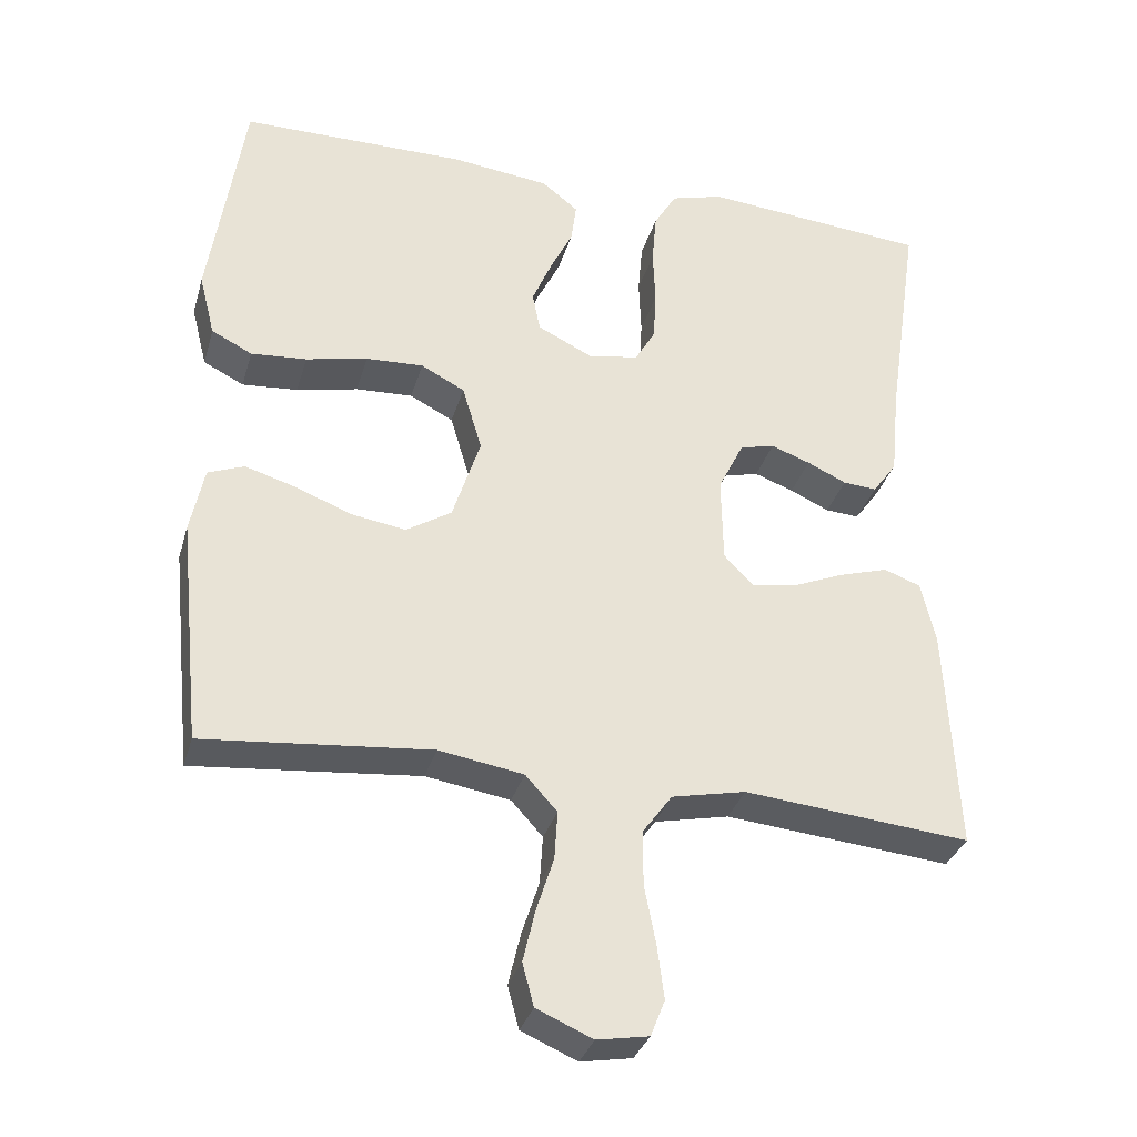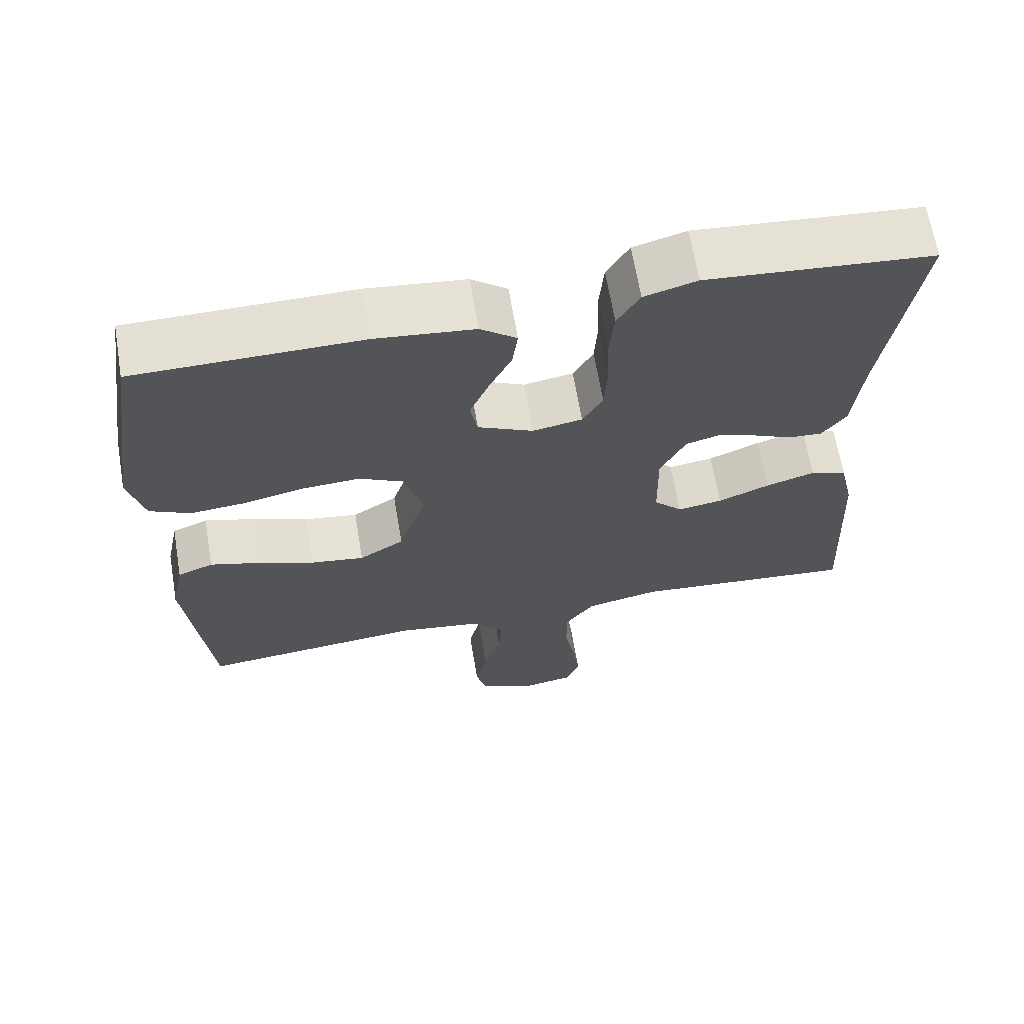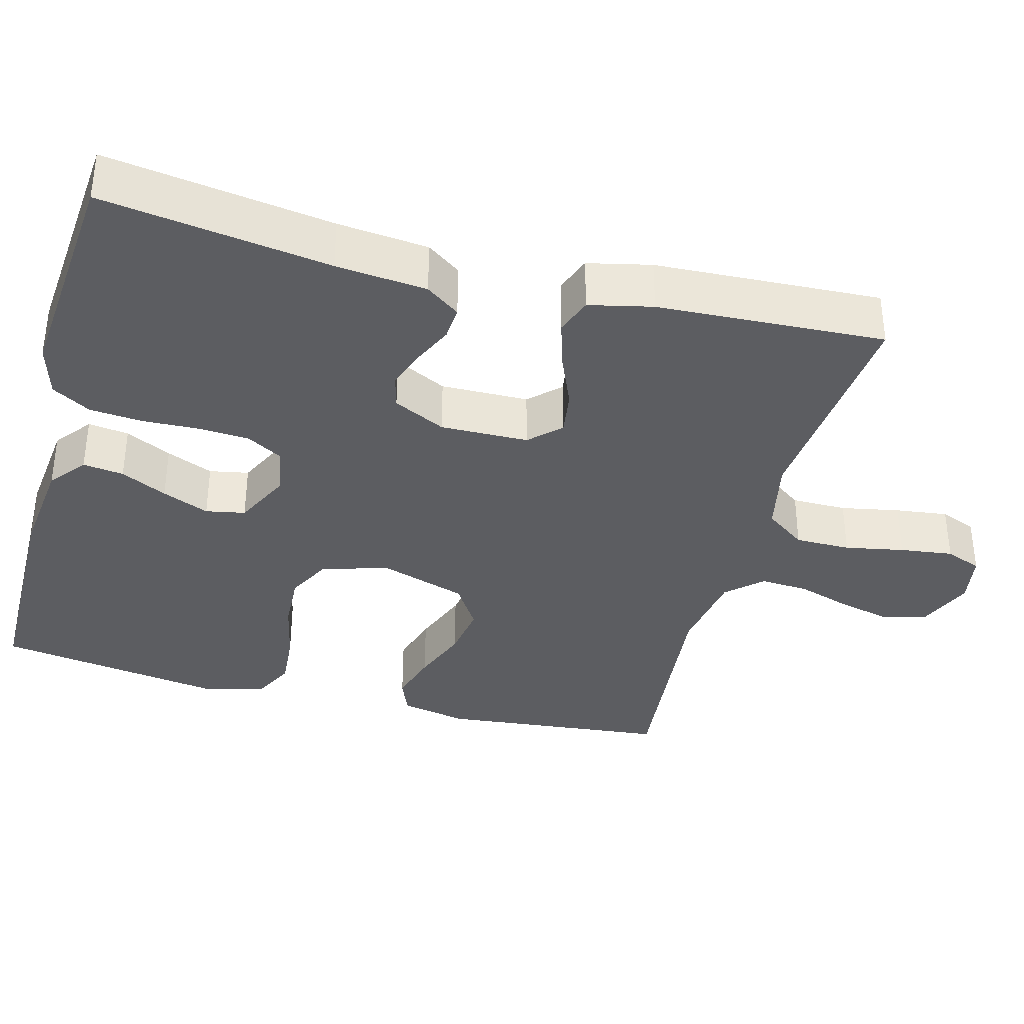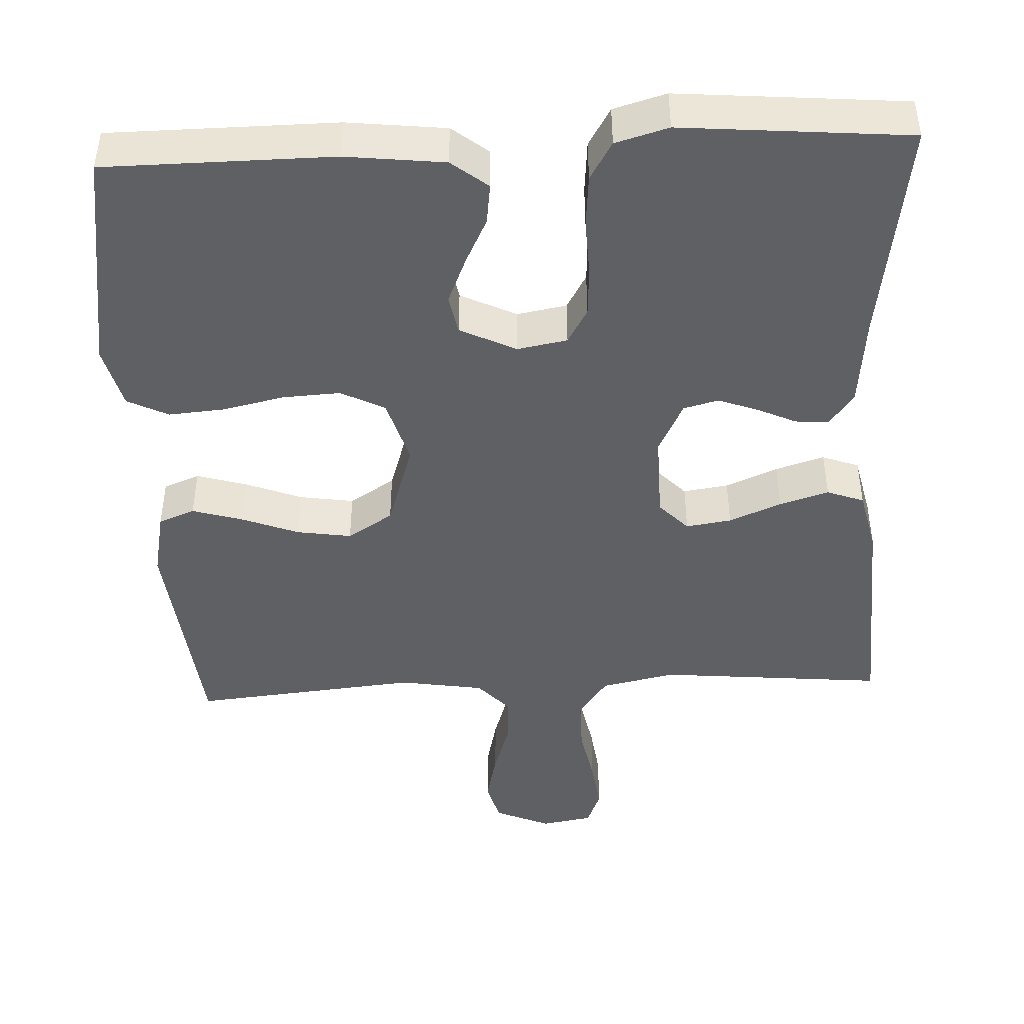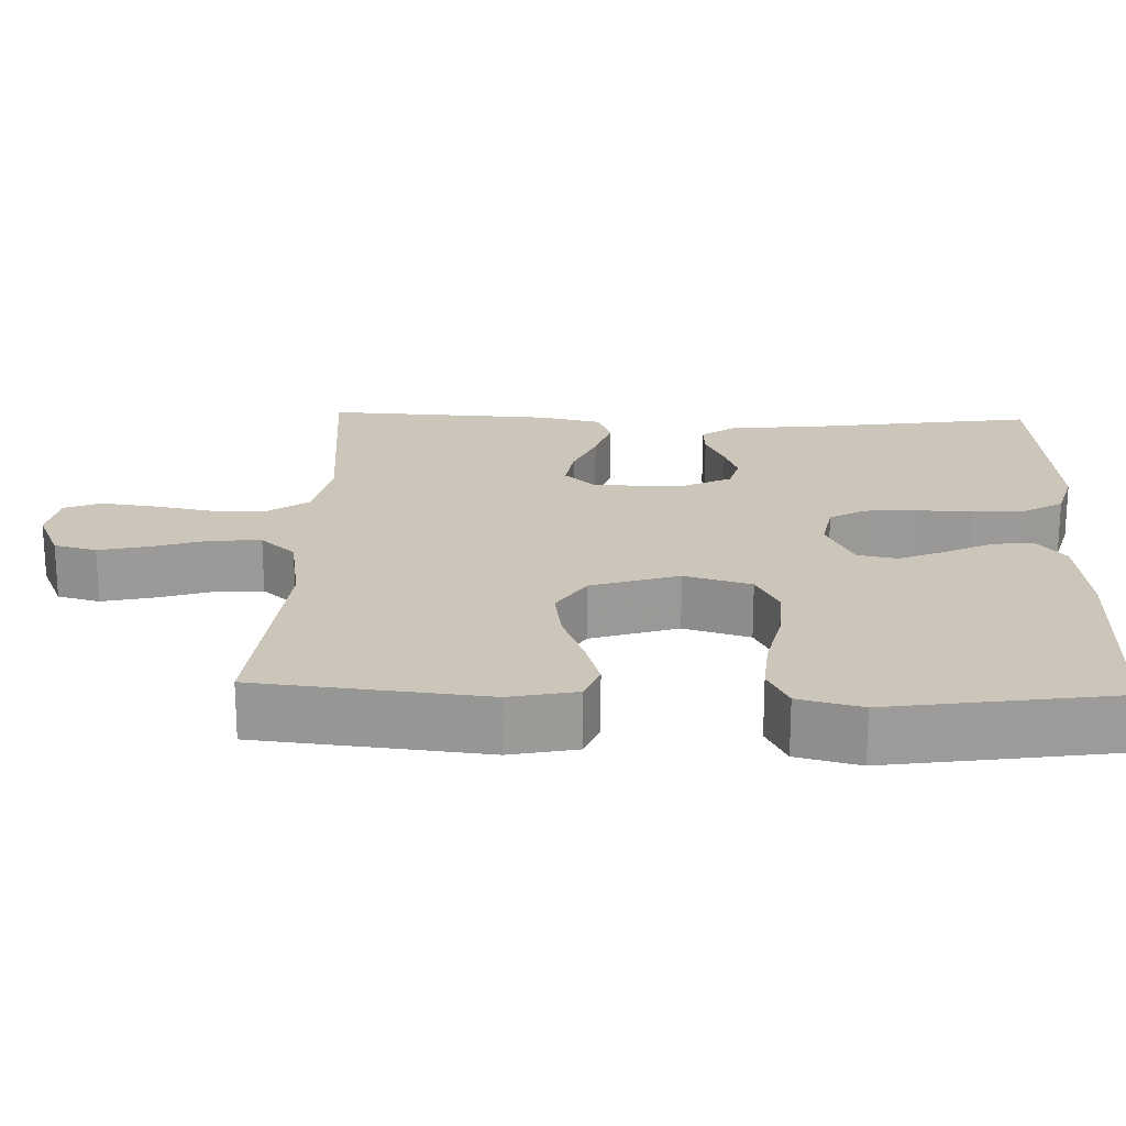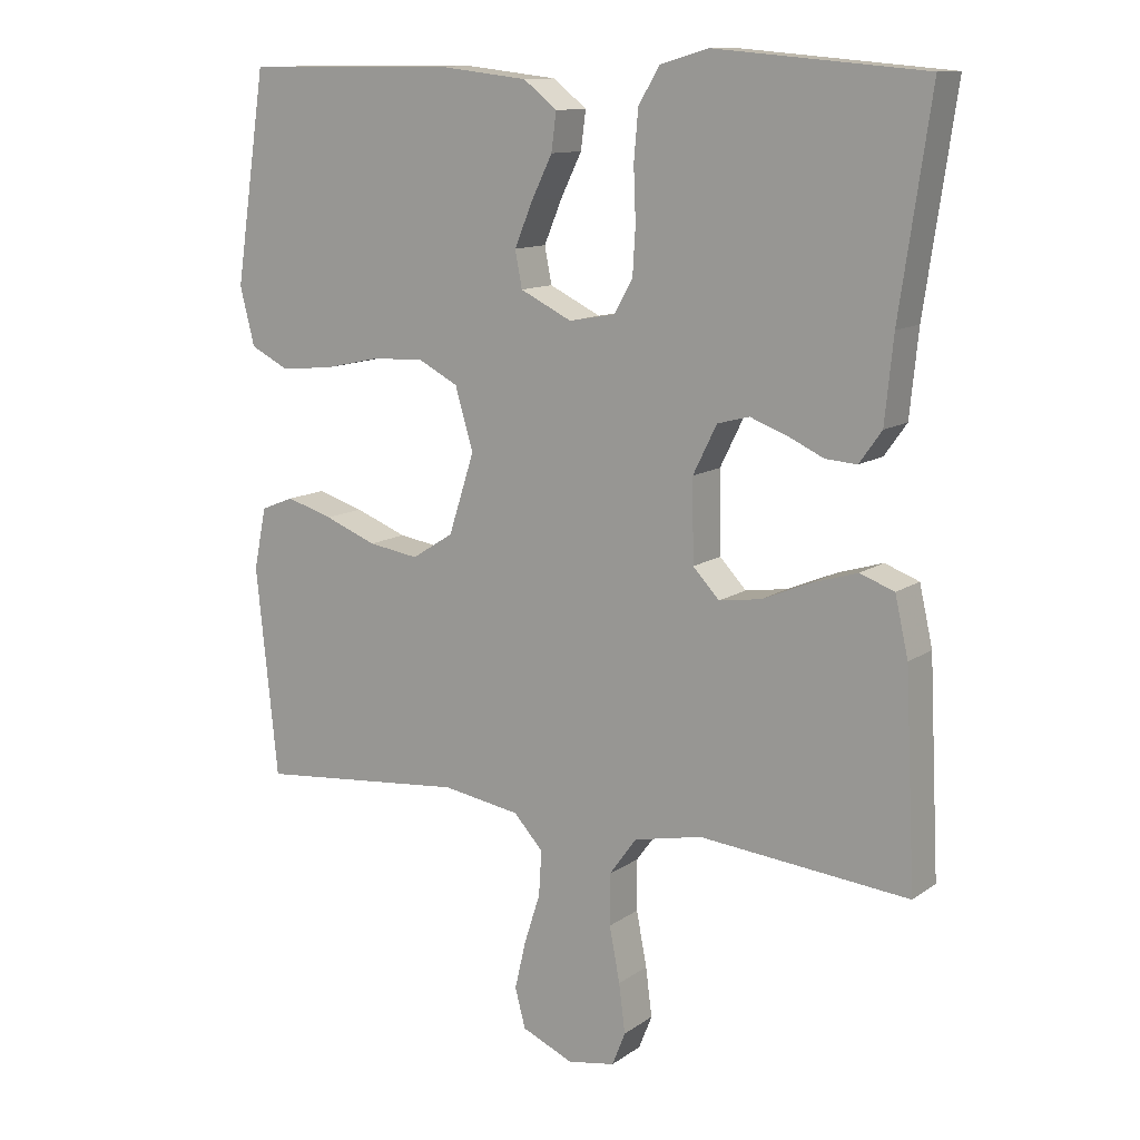
<metadata>
{"format":"obj","ext":"obj","renderer":"f3d","projection":"perspective","resolution":1024,"background":"white","views":[{"elev":-33.2,"azim":-15.5,"up":"+Z"},{"elev":66.0,"azim":-9.6,"up":"+Z"},{"elev":-36.3,"azim":75.1,"up":"+Y"},{"elev":-44.9,"azim":2.7,"up":"+Y"},{"elev":20.8,"azim":-88.0,"up":"+Y"},{"elev":12.0,"azim":32.6,"up":"+Z"}]}
</metadata>
<code>
v -0.5 0.07 0.5
v -0.2 0.07 0.502
v -0.069 0.07 0.487
v -0.021 0.07 0.449
v -0.028 0.07 0.395
v -0.058 0.07 0.334
v -0.084 0.07 0.272
v -0.074 0.07 0.22
v 0 0.07 0.184
v 0.066 0.07 0.196
v 0.093 0.07 0.243
v 0.097 0.07 0.31
v 0.094 0.07 0.385
v 0.1 0.07 0.455
v 0.13 0.07 0.506
v 0.2 0.07 0.526
v 0.5 0.07 0.5
v 0.456 0.07 0.2
v 0.444 0.07 0.08
v 0.412 0.07 0.035
v 0.367 0.07 0.038
v 0.315 0.07 0.062
v 0.263 0.07 0.081
v 0.217 0.07 0.069
v 0.183 0.07 0
v 0.185 0.07 -0.116
v 0.223 0.07 -0.156
v 0.283 0.07 -0.147
v 0.352 0.07 -0.118
v 0.417 0.07 -0.098
v 0.466 0.07 -0.116
v 0.485 0.07 -0.2
v 0.5 0.07 -0.5
v 0.2 0.07 -0.472
v 0.102 0.07 -0.493
v 0.063 0.07 -0.547
v 0.063 0.07 -0.62
v 0.078 0.07 -0.698
v 0.087 0.07 -0.768
v 0.068 0.07 -0.816
v 0 0.07 -0.828
v -0.074 0.07 -0.796
v -0.089 0.07 -0.74
v -0.073 0.07 -0.671
v -0.05 0.07 -0.599
v -0.046 0.07 -0.535
v -0.088 0.07 -0.489
v -0.2 0.07 -0.471
v -0.5 0.07 -0.5
v -0.531 0.07 -0.2
v -0.513 0.07 -0.112
v -0.465 0.07 -0.093
v -0.398 0.07 -0.113
v -0.323 0.07 -0.142
v -0.251 0.07 -0.153
v -0.191 0.07 -0.115
v -0.154 0.07 0
v -0.18 0.07 0.088
v -0.238 0.07 0.118
v -0.314 0.07 0.114
v -0.396 0.07 0.096
v -0.47 0.07 0.09
v -0.524 0.07 0.117
v -0.545 0.07 0.2
v -0.5 0 0.5
v -0.2 0 0.502
v -0.069 0 0.487
v -0.021 0 0.449
v -0.028 0 0.395
v -0.058 0 0.334
v -0.084 0 0.272
v -0.074 0 0.22
v 0 0 0.184
v 0.066 0 0.196
v 0.093 0 0.243
v 0.097 0 0.31
v 0.094 0 0.385
v 0.1 0 0.455
v 0.13 0 0.506
v 0.2 0 0.526
v 0.5 0 0.5
v 0.456 0 0.2
v 0.444 0 0.08
v 0.412 0 0.035
v 0.367 0 0.038
v 0.315 0 0.062
v 0.263 0 0.081
v 0.217 0 0.069
v 0.183 0 0
v 0.185 0 -0.116
v 0.223 0 -0.156
v 0.283 0 -0.147
v 0.352 0 -0.118
v 0.417 0 -0.098
v 0.466 0 -0.116
v 0.485 0 -0.2
v 0.5 0 -0.5
v 0.2 0 -0.472
v 0.102 0 -0.493
v 0.063 0 -0.547
v 0.063 0 -0.62
v 0.078 0 -0.698
v 0.087 0 -0.768
v 0.068 0 -0.816
v 0 0 -0.828
v -0.074 0 -0.796
v -0.089 0 -0.74
v -0.073 0 -0.671
v -0.05 0 -0.599
v -0.046 0 -0.535
v -0.088 0 -0.489
v -0.2 0 -0.471
v -0.5 0 -0.5
v -0.531 0 -0.2
v -0.513 0 -0.112
v -0.465 0 -0.093
v -0.398 0 -0.113
v -0.323 0 -0.142
v -0.251 0 -0.153
v -0.191 0 -0.115
v -0.154 0 0
v -0.18 0 0.088
v -0.238 0 0.118
v -0.314 0 0.114
v -0.396 0 0.096
v -0.47 0 0.09
v -0.524 0 0.117
v -0.545 0 0.2
f 60 61 62 63
f 59 60 63 64
f 51 52 53 54
f 49 50 51 54
f 48 49 54 55
f 47 48 55 56
f 42 43 44 45
f 40 41 42 45
f 40 45 46
f 37 38 39 40
f 37 40 46
f 36 37 46 47
f 31 32 33 34
f 31 34 35
f 28 29 30 31
f 28 31 35
f 27 28 35 36
f 19 20 21 22
f 18 19 22 23
f 17 18 23 24
f 15 16 17 24
f 12 13 14 15
f 11 12 15 24
f 3 4 5 6
f 3 6 7
f 2 3 7
f 59 64 1 2
f 58 59 2 7
f 57 58 7 8
f 56 57 8 9
f 47 56 9 10
f 26 27 36 47
f 25 26 47 10
f 10 11 24 25
f 127 126 125 124
f 128 127 124 123
f 118 117 116 115
f 118 115 114 113
f 119 118 113 112
f 120 119 112 111
f 109 108 107 106
f 109 106 105 104
f 110 109 104
f 104 103 102 101
f 110 104 101
f 111 110 101 100
f 98 97 96 95
f 99 98 95
f 95 94 93 92
f 99 95 92
f 100 99 92 91
f 86 85 84 83
f 87 86 83 82
f 88 87 82 81
f 88 81 80 79
f 79 78 77 76
f 88 79 76 75
f 70 69 68 67
f 71 70 67
f 71 67 66
f 66 65 128 123
f 71 66 123 122
f 72 71 122 121
f 73 72 121 120
f 74 73 120 111
f 111 100 91 90
f 74 111 90 89
f 89 88 75 74
f 1 65 66 2
f 2 66 67 3
f 3 67 68 4
f 4 68 69 5
f 5 69 70 6
f 6 70 71 7
f 7 71 72 8
f 8 72 73 9
f 9 73 74 10
f 10 74 75 11
f 11 75 76 12
f 12 76 77 13
f 13 77 78 14
f 14 78 79 15
f 15 79 80 16
f 16 80 81 17
f 17 81 82 18
f 18 82 83 19
f 19 83 84 20
f 20 84 85 21
f 21 85 86 22
f 22 86 87 23
f 23 87 88 24
f 24 88 89 25
f 25 89 90 26
f 26 90 91 27
f 27 91 92 28
f 28 92 93 29
f 29 93 94 30
f 30 94 95 31
f 31 95 96 32
f 32 96 97 33
f 33 97 98 34
f 34 98 99 35
f 35 99 100 36
f 36 100 101 37
f 37 101 102 38
f 38 102 103 39
f 39 103 104 40
f 40 104 105 41
f 41 105 106 42
f 42 106 107 43
f 43 107 108 44
f 44 108 109 45
f 45 109 110 46
f 46 110 111 47
f 47 111 112 48
f 48 112 113 49
f 49 113 114 50
f 50 114 115 51
f 51 115 116 52
f 52 116 117 53
f 53 117 118 54
f 54 118 119 55
f 55 119 120 56
f 56 120 121 57
f 57 121 122 58
f 58 122 123 59
f 59 123 124 60
f 60 124 125 61
f 61 125 126 62
f 62 126 127 63
f 63 127 128 64
f 64 128 65 1

</code>
